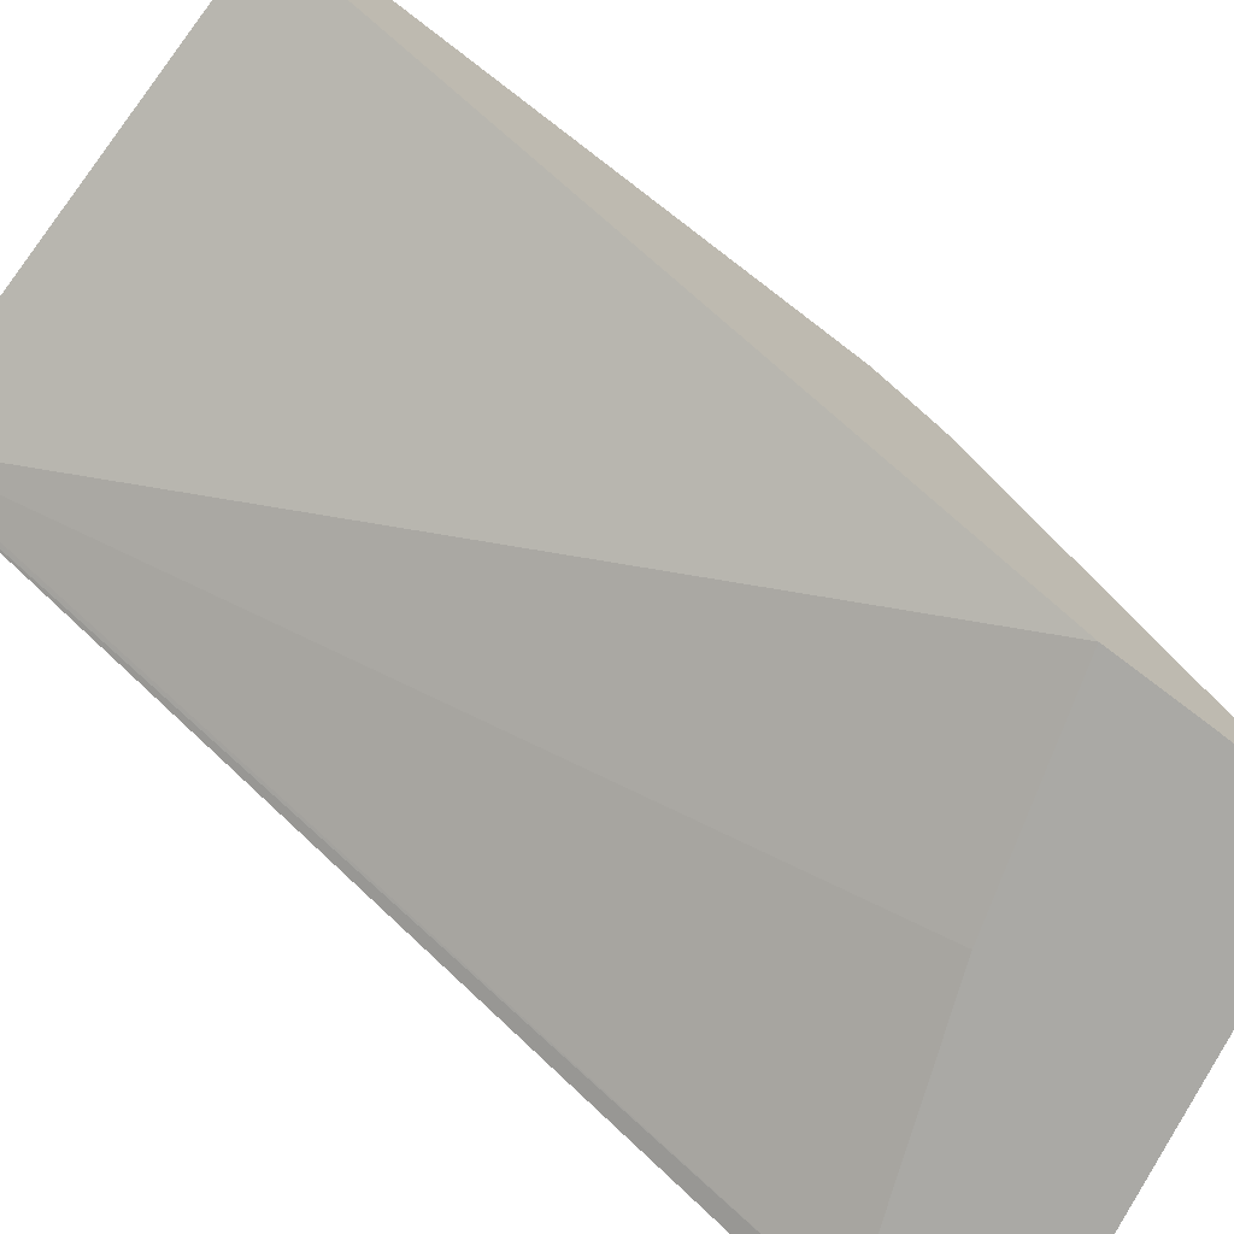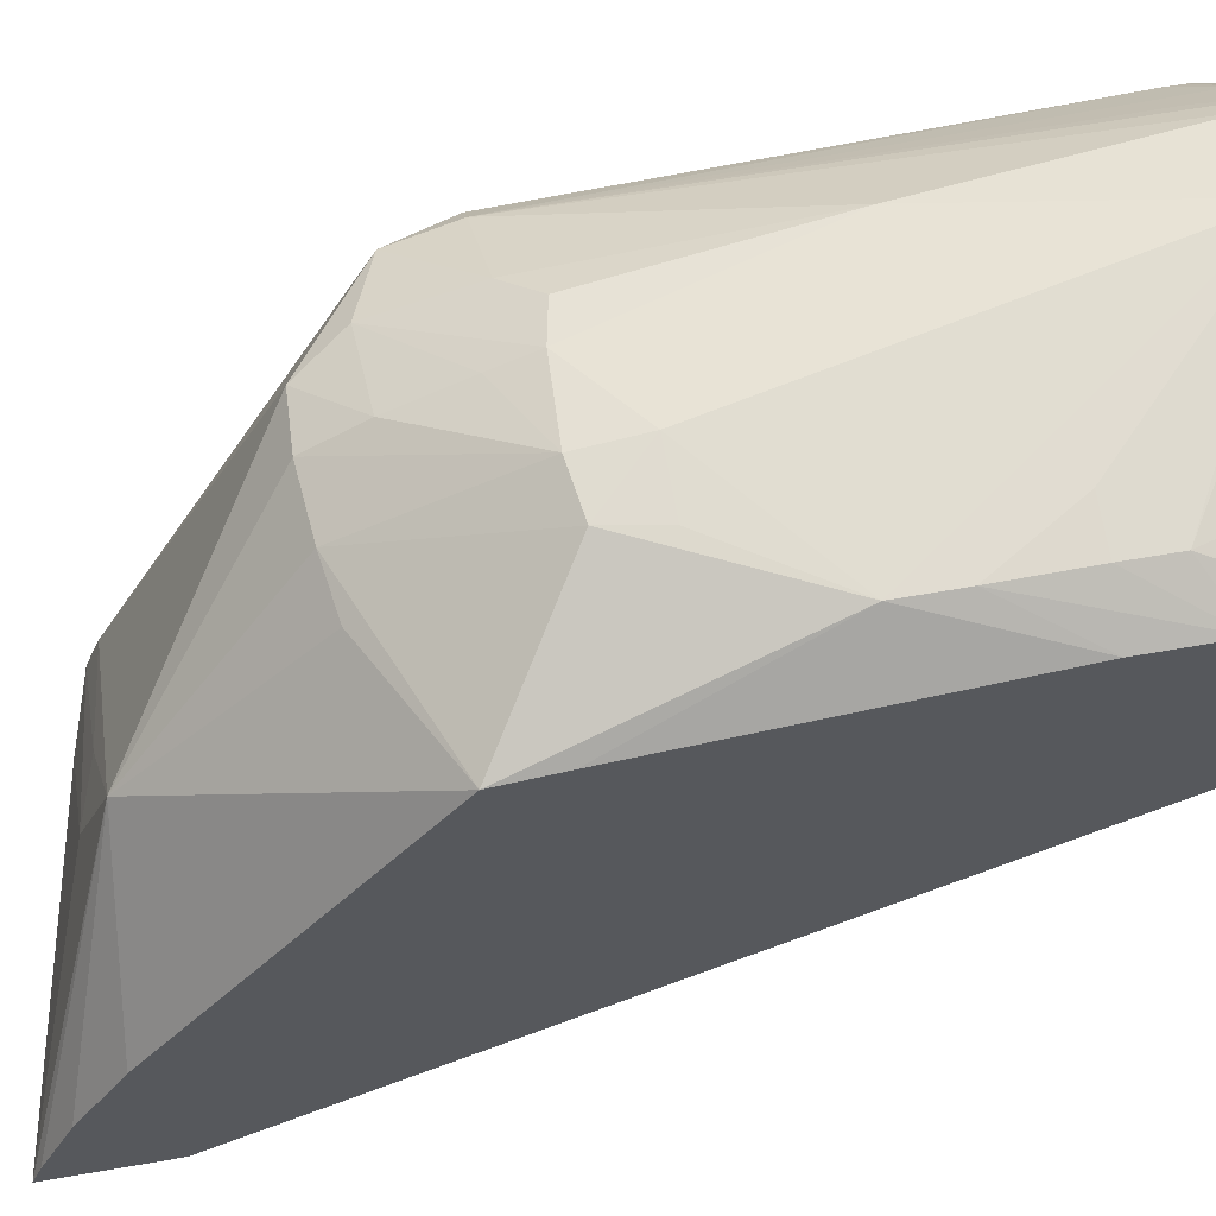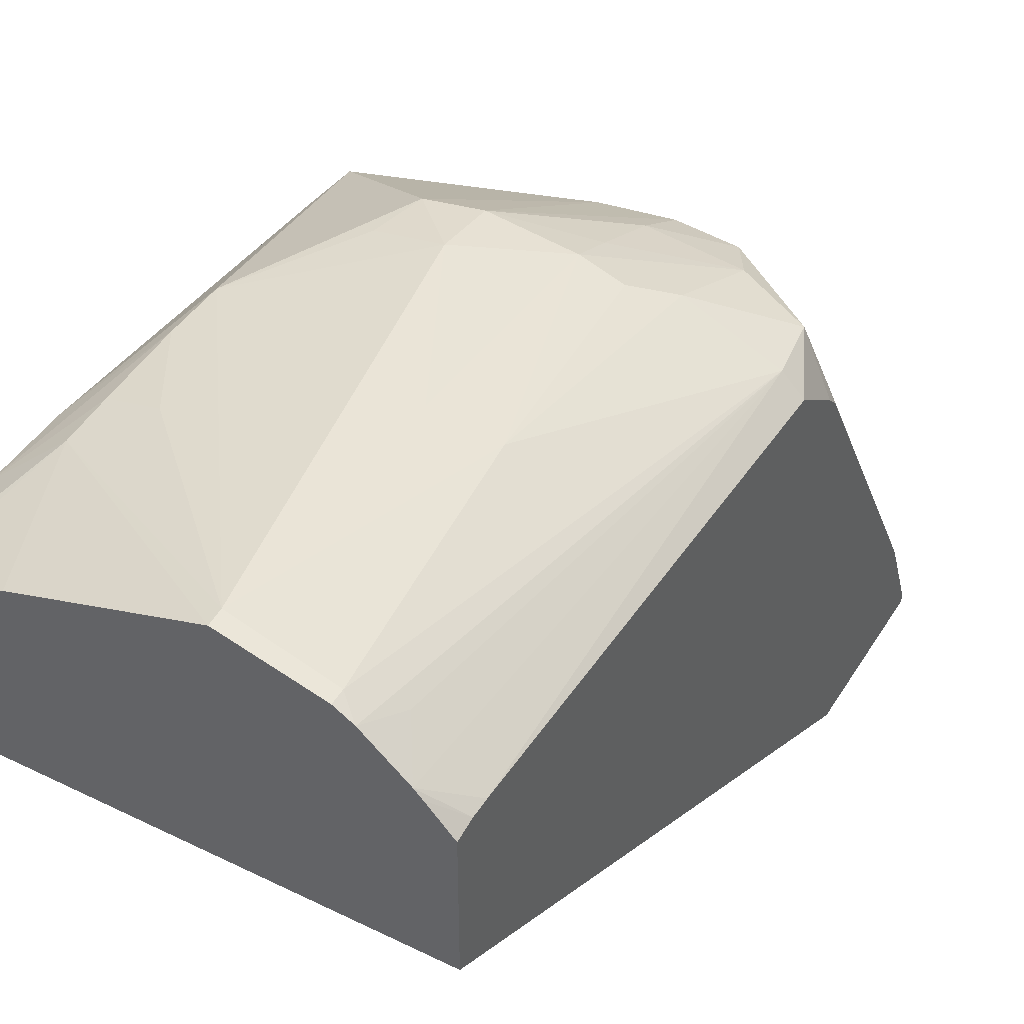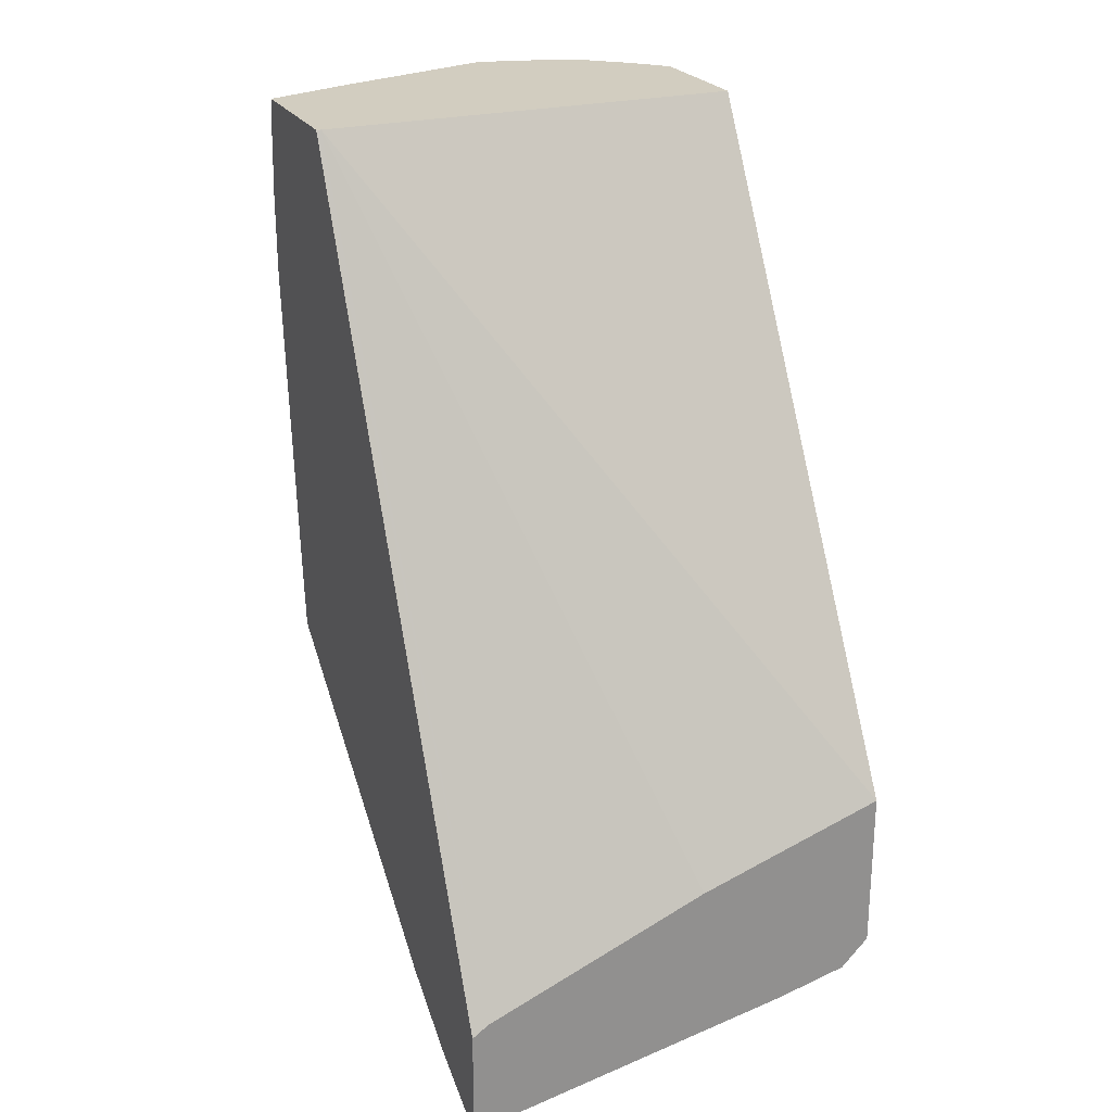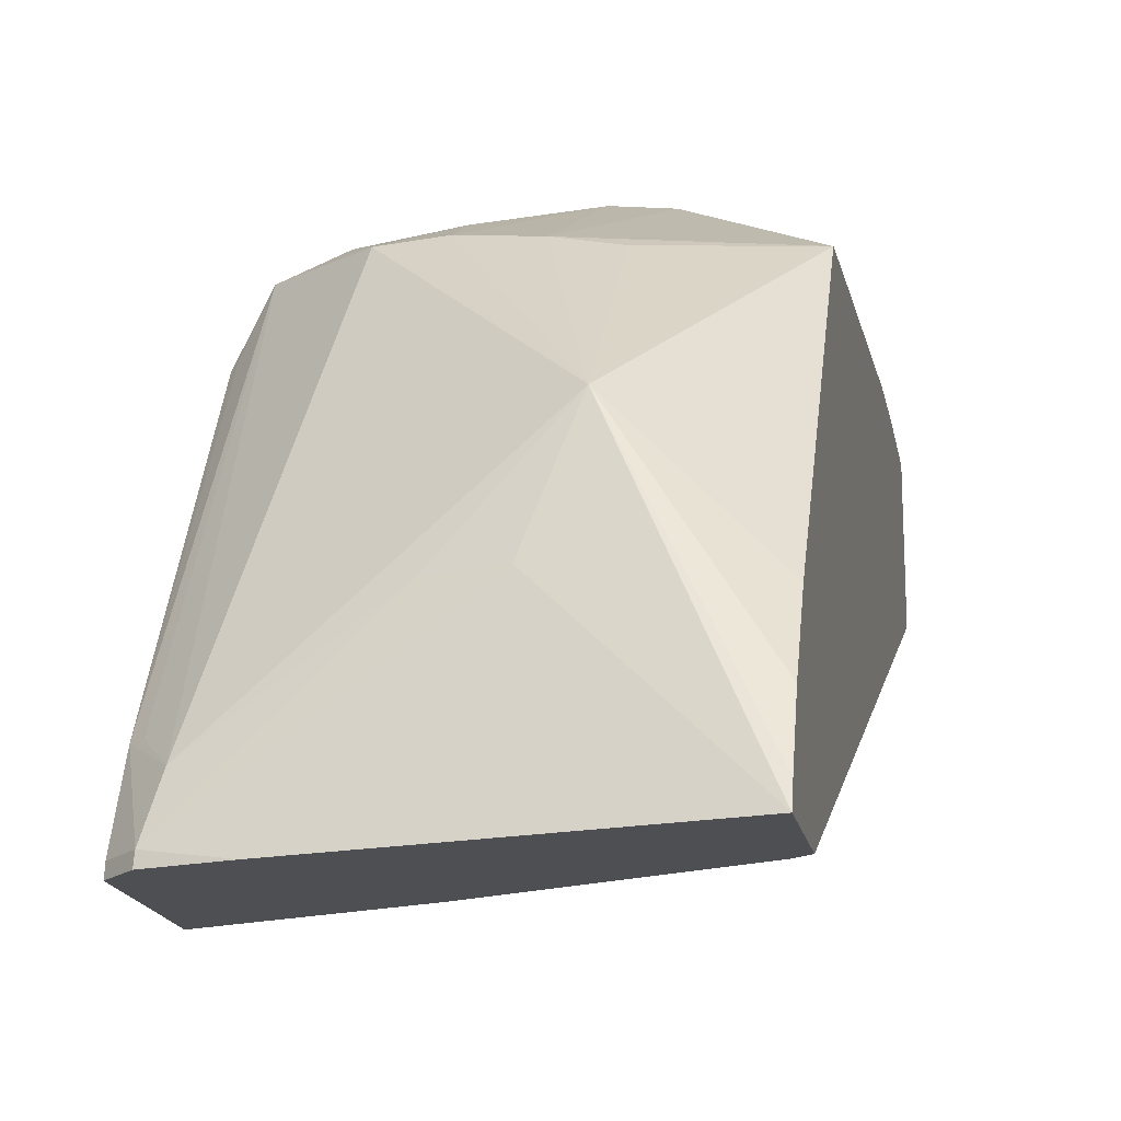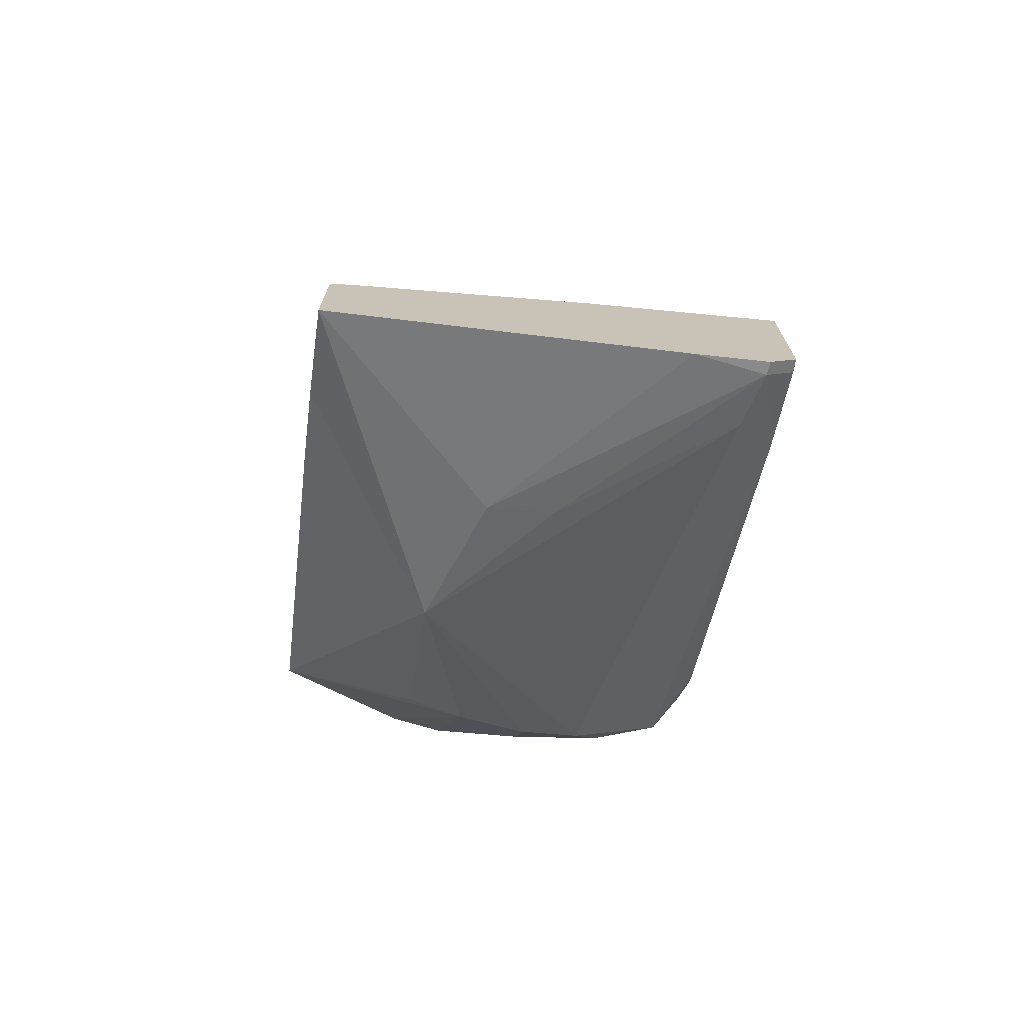
<metadata>
{"format":"obj","ext":"obj","renderer":"f3d","projection":"perspective","resolution":1024,"background":"white","views":[{"elev":-75.4,"azim":52.9,"up":"+Y"},{"elev":59.1,"azim":-100.2,"up":"+Y"},{"elev":43.8,"azim":29.6,"up":"+Y"},{"elev":24.3,"azim":-23.6,"up":"+Z"},{"elev":-17.5,"azim":-169.1,"up":"+Y"},{"elev":-72.0,"azim":-9.2,"up":"+Z"}]}
</metadata>
<code>
o convex_117
v -0.007704 -0.3532 0.08733
v -0.01679 -0.355 0.07824
v -0.0193 -0.3557 0.08091
v -0.007704 -0.3533 0.08819
v -0.00278 -0.3546 0.08819
v -0.002771 -0.3546 0.08742
v -0.00426 -0.3548 0.0737
v -0.007704 -0.3544 0.0737
v -0.01225 -0.3547 0.06461
v -0.01942 -0.3557 0.07057
v -0.01935 -0.3556 0.07824
v -0.01944 -0.3556 0.0737
v -0.02184 -0.3575 0.08261
v -0.02184 -0.3578 0.08733
v -0.02184 -0.358 0.08819
v -0.02142 -0.3578 0.08819
v -0.0214 -0.3578 0.08819
v -0.01689 -0.3562 0.08819
v -0.001829 -0.3552 0.08819
v 0.001018 -0.3592 0.06007
v -0.005317 -0.3558 0.06203
v -0.007704 -0.3555 0.06157
v -0.003545 -0.3569 0.06034
v -0.01225 -0.3552 0.06132
v -0.01507 -0.3554 0.0617
v -0.01564 -0.3553 0.06461
v -0.02184 -0.3576 0.07824
v -0.02184 -0.3596 0.05687
v -0.02184 -0.3593 0.06007
v -0.02184 -0.366 0.08819
v 0.000382 -0.3571 0.08819
v -0.000996 -0.356 0.08596
v 0.002113 -0.3588 0.08611
v 0.002113 -0.3603 0.06007
v 0.000443 -0.3596 0.05668
v -0.003076 -0.3589 0.05531
v -0.007704 -0.3565 0.05929
v -0.007704 -0.3581 0.05553
v -0.007704 -0.3598 0.05257
v -0.01138 -0.3601 0.05288
v -0.01441 -0.3605 0.05332
v -0.01452 -0.3695 0.04417
v -0.02184 -0.3774 0.04317
v -0.0217 -0.366 0.08819
v -0.02184 -0.3861 0.04449
v -0.02095 -0.3861 0.0451
v 0.000788 -0.3576 0.08819
v 0.002113 -0.3588 0.0871
v 0.002113 -0.3626 0.05718
v -0.004534 -0.36 0.05272
v 0.002113 -0.3632 0.05652
v 0.001728 -0.3629 0.05623
v 0.002113 -0.3809 0.04627
v 0.001388 -0.3809 0.04567
v -0.000124 -0.3824 0.04363
v -0.01452 -0.3695 0.04417
v -0.02184 -0.3861 0.03838
v -0.02184 -0.3849 0.03888
v -0.02184 -0.3815 0.04058
v -0.02159 -0.366 0.08819
v -0.008384 -0.3861 0.04996
v 0.002113 -0.359 0.08819
v 0.002113 -0.3854 0.04434
v 0.000549 -0.3854 0.04278
v -0.008749 -0.3764 0.04335
v -0.01225 -0.3764 0.04248
v -0.00335 -0.3861 0.04179
v 0.002113 -0.3662 0.08819
v 0.002113 -0.3861 0.05322
v 0.002113 -0.3861 0.04423
v 0.000589 -0.3861 0.04271
f 1 2 3
f 1 3 4
f 1 4 5
f 1 5 6
f 1 6 7
f 1 7 8
f 1 8 9
f 1 9 10
f 1 10 2
f 2 11 3
f 2 10 12
f 2 12 11
f 3 11 13
f 3 13 14
f 3 14 15
f 3 15 16
f 3 16 17
f 3 17 18
f 3 18 4
f 4 18 17
f 4 17 16
f 4 16 15
f 4 15 30
f 4 30 44
f 4 44 60
f 4 60 68
f 4 68 62
f 4 62 47
f 4 47 31
f 4 31 19
f 4 19 5
f 5 19 6
f 6 19 20
f 6 20 7
f 7 21 22
f 7 22 8
f 7 20 23
f 7 23 21
f 8 22 9
f 9 22 24
f 9 24 25
f 9 25 26
f 9 26 10
f 10 27 12
f 10 26 25
f 10 25 28
f 10 28 29
f 10 29 27
f 11 12 13
f 12 27 13
f 13 27 29
f 13 29 28
f 13 28 43
f 13 43 59
f 13 59 58
f 13 58 57
f 13 57 45
f 13 45 30
f 13 30 15
f 13 15 14
f 19 31 32
f 19 32 20
f 20 32 31
f 20 31 33
f 20 33 34
f 20 34 35
f 20 35 23
f 21 23 36
f 21 36 22
f 22 36 37
f 22 37 24
f 23 35 36
f 24 37 38
f 24 38 39
f 24 39 40
f 24 40 25
f 25 40 28
f 28 40 41
f 28 41 42
f 28 42 43
f 30 45 46
f 30 46 44
f 31 47 48
f 31 48 33
f 33 48 62
f 33 62 68
f 33 68 69
f 33 69 70
f 33 70 63
f 33 63 53
f 33 53 51
f 33 51 49
f 33 49 34
f 34 49 35
f 35 50 36
f 35 49 51
f 35 51 52
f 35 52 53
f 35 53 54
f 35 54 55
f 35 55 50
f 36 38 37
f 36 50 38
f 38 50 39
f 39 50 56
f 39 56 42
f 39 42 40
f 40 42 41
f 42 56 57
f 42 57 58
f 42 58 59
f 42 59 43
f 44 46 60
f 45 57 67
f 45 67 71
f 45 71 70
f 45 70 69
f 45 69 61
f 45 61 46
f 46 61 60
f 47 62 48
f 50 55 56
f 51 53 52
f 53 63 64
f 53 64 55
f 53 55 54
f 55 64 65
f 55 65 56
f 56 65 66
f 56 66 57
f 57 66 67
f 60 61 69
f 60 69 68
f 63 70 71
f 63 71 64
f 64 66 65
f 64 71 67
f 64 67 66

</code>
